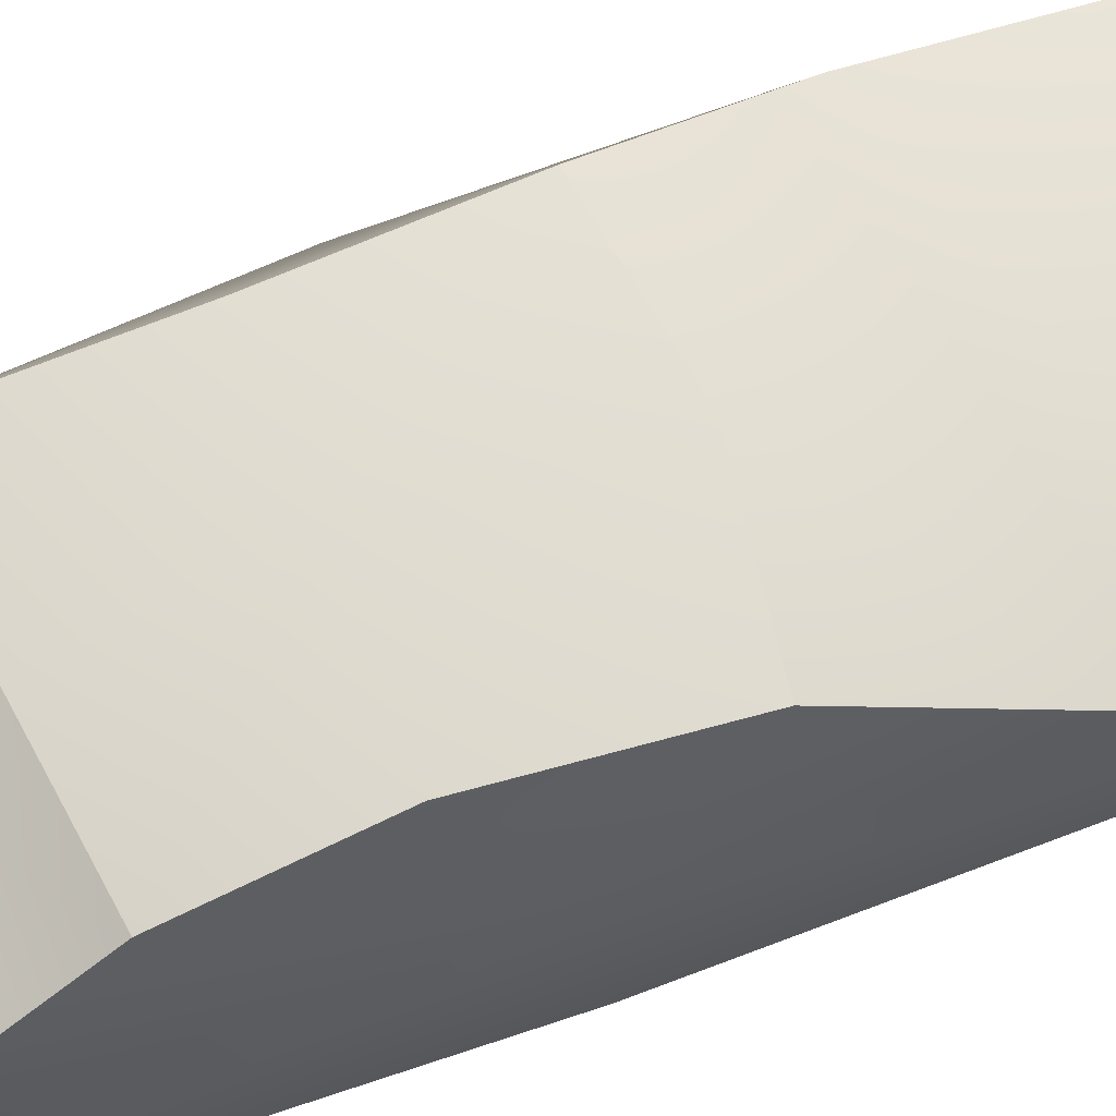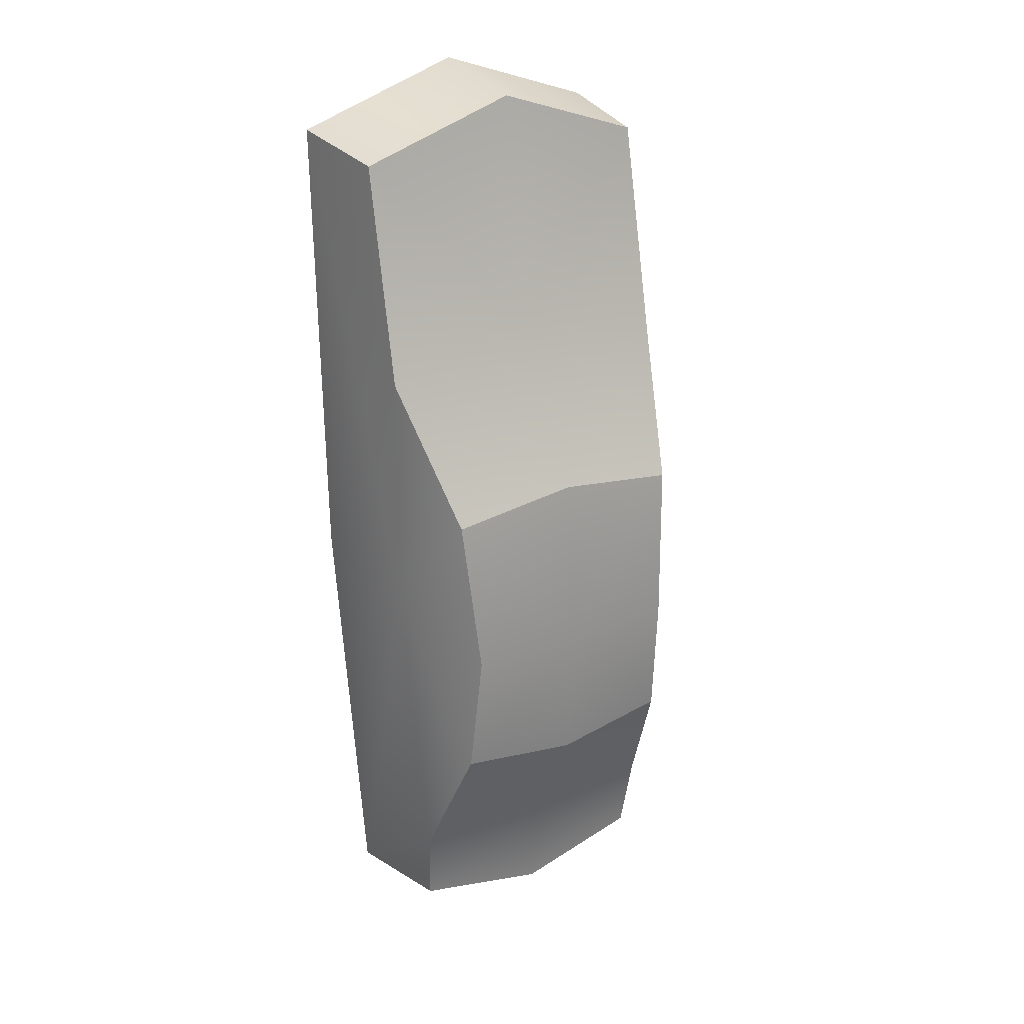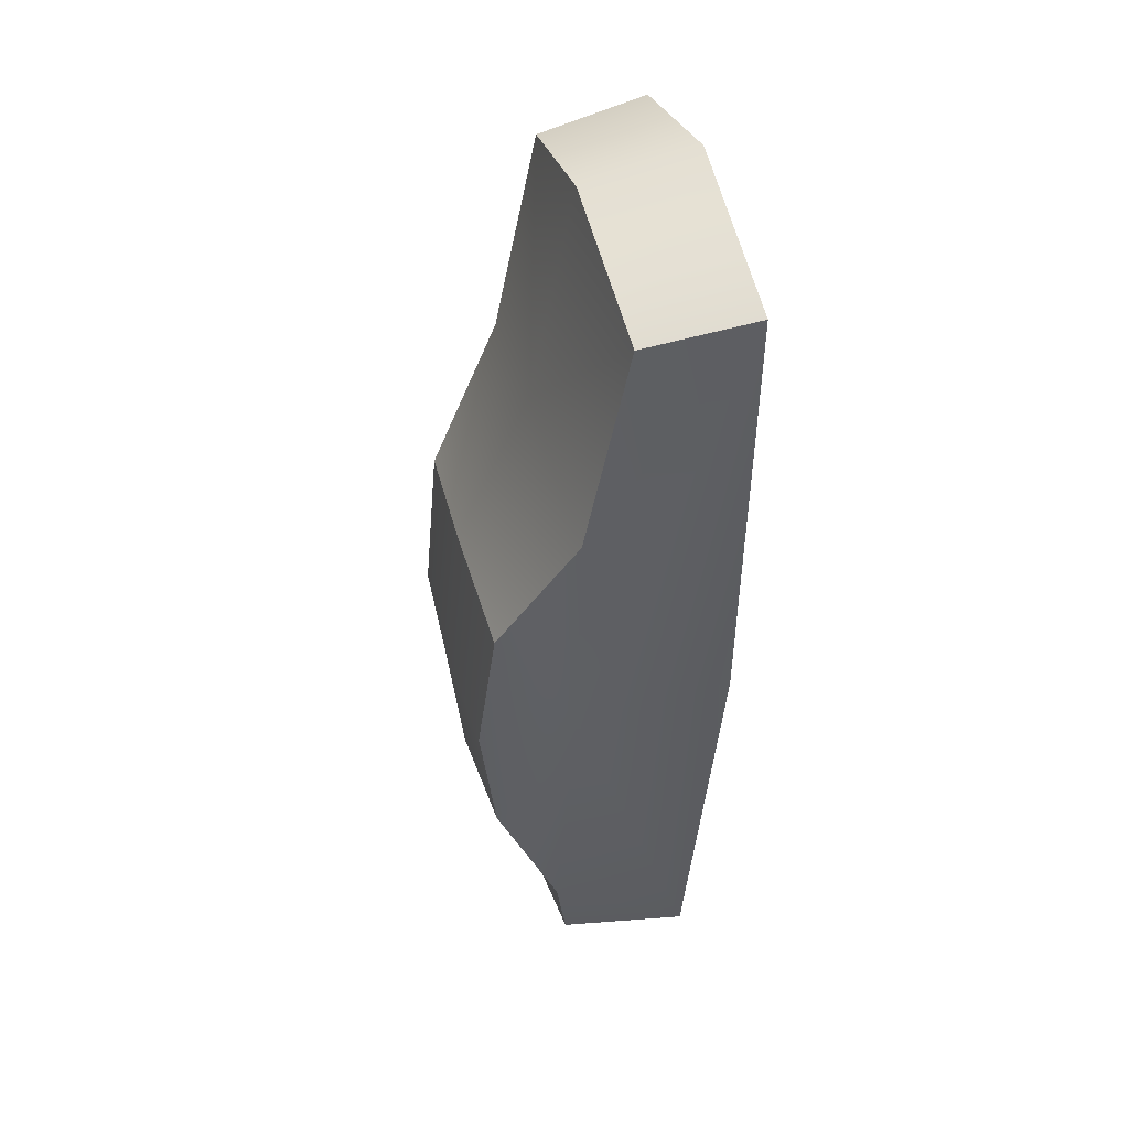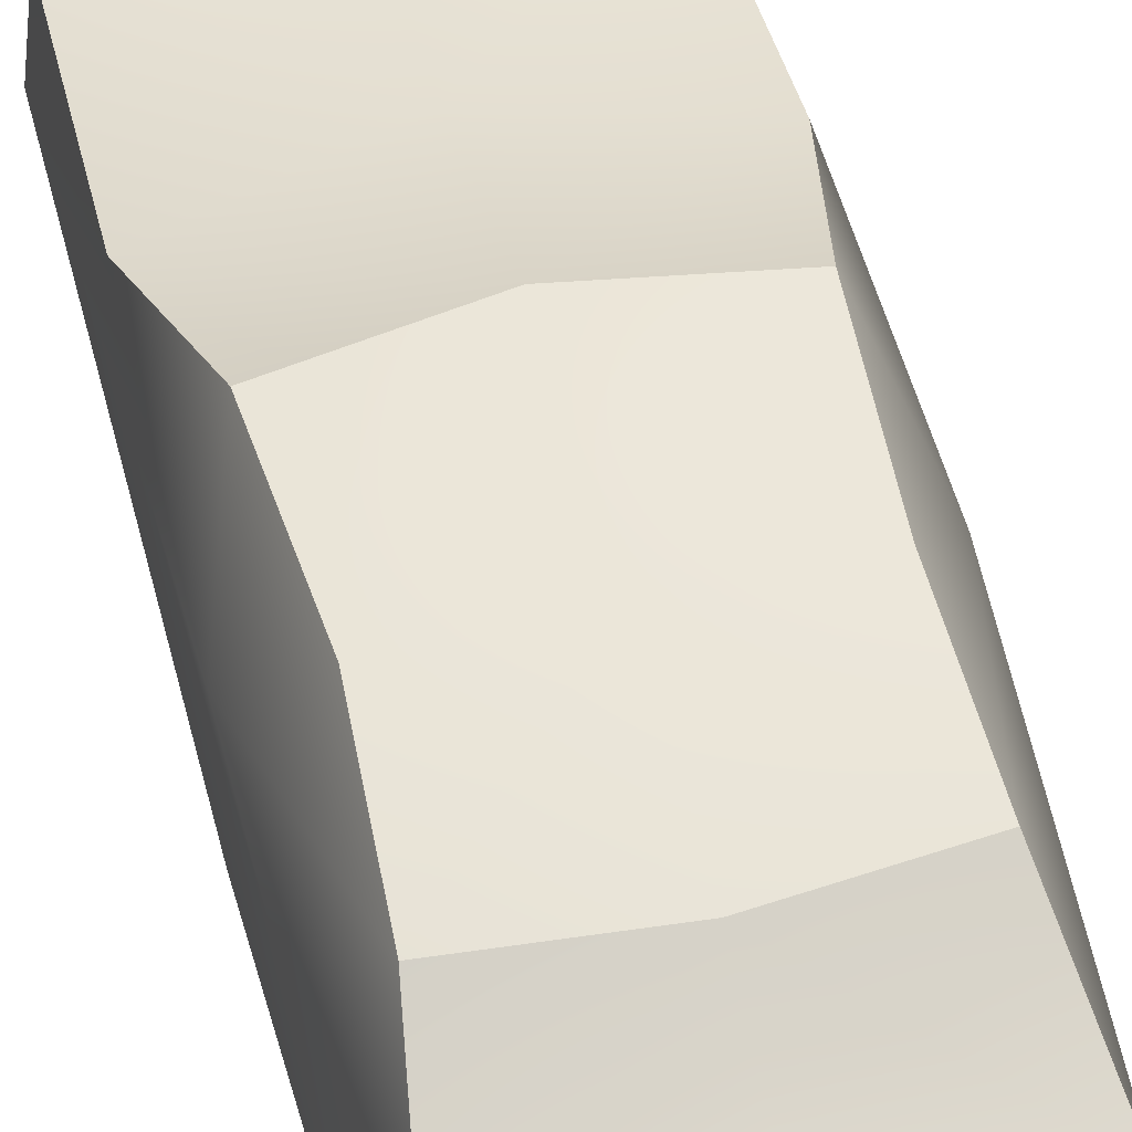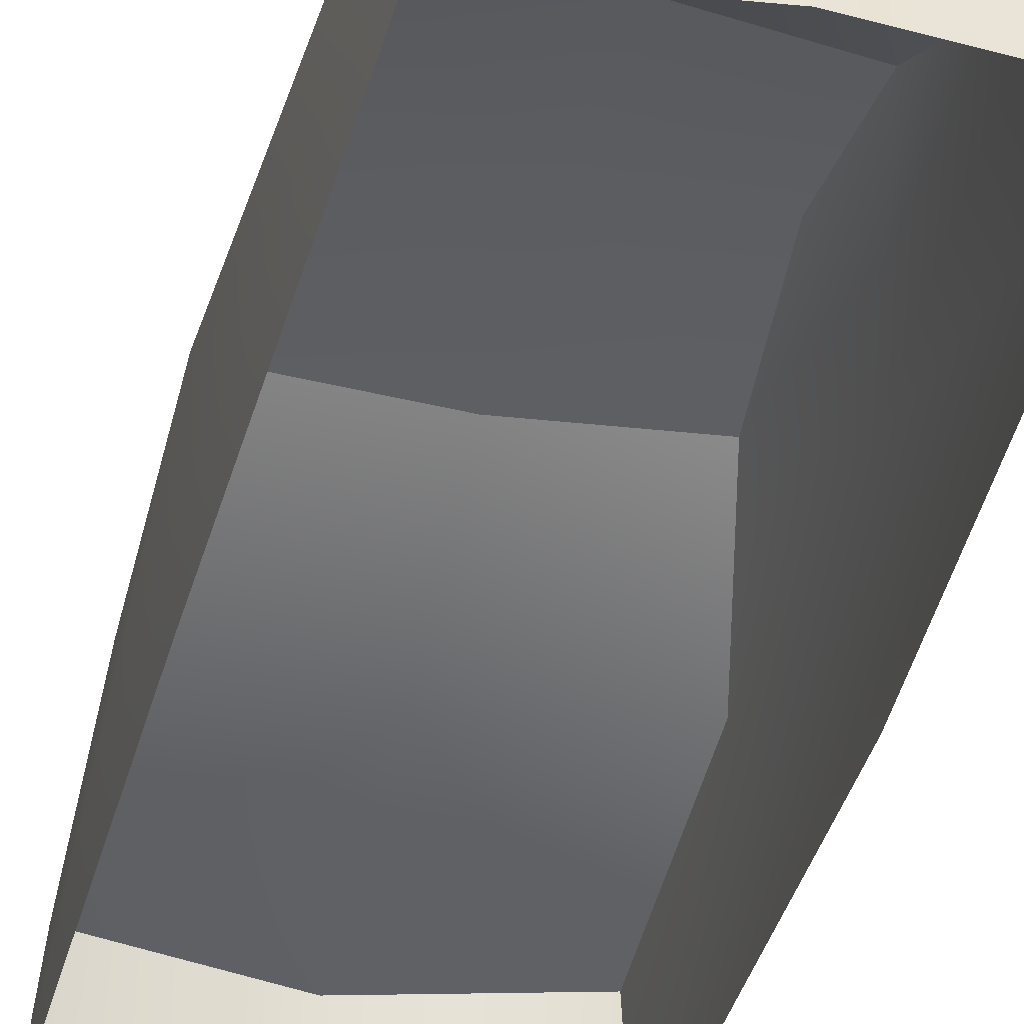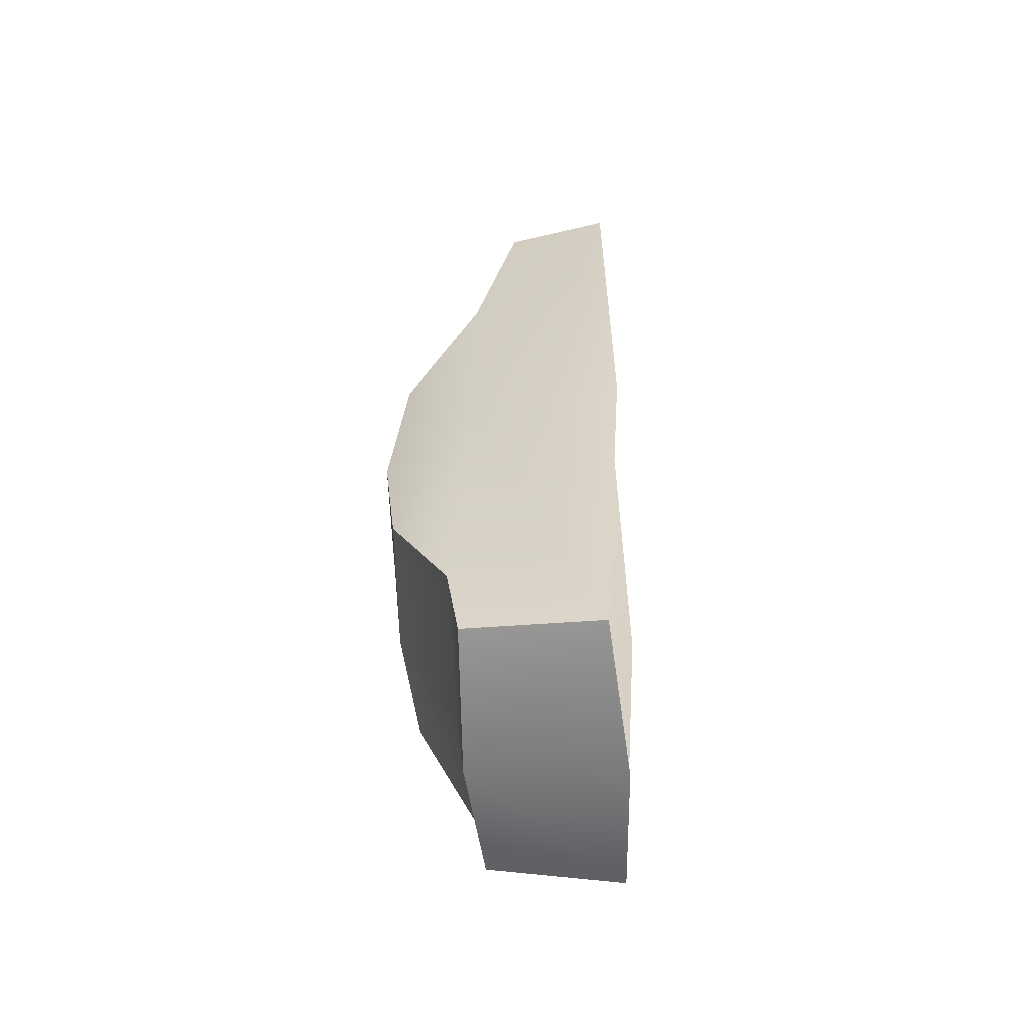
<metadata>
{"format":"obj","ext":"obj","renderer":"f3d","projection":"perspective","resolution":1024,"background":"white","views":[{"elev":70.0,"azim":-111.6,"up":"+Y"},{"elev":24.5,"azim":146.8,"up":"+Z"},{"elev":46.3,"azim":-105.2,"up":"+Z"},{"elev":55.7,"azim":166.0,"up":"+Y"},{"elev":-35.5,"azim":166.6,"up":"+Y"},{"elev":-60.1,"azim":-85.3,"up":"+Z"}]}
</metadata>
<code>
o Mercedes-Benz_W212_E63_AMG_LOD_mercedes-w212_lod
v 0.6476 1.385 0.2743
v 0 1.497 -0.5008
v 0 1.41 0.3665
v 0.5866 1.471 -0.4987
v 0.802 1.006 0.9708
v 0 1.038 1.185
v 0.7938 0.7875 2.056
v 0 0.8162 2.322
v 0 0.2542 2.426
v 0.8465 0.2381 2.142
v 0.6149 1.4 -1.139
v 0 1.43 -1.213
v 0.7164 1.106 -1.775
v 0 1.128 -1.884
v 0.6847 1.048 -2.168
v 0 1.087 -2.294
v 0 0.3422 -2.395
v 0.74 0.3902 -2.262
v 0.8175 1.028 -0.213
v 0.8166 0.2464 -0.1767
v -0.6476 1.385 0.2743
v -0.5866 1.471 -0.4987
v -0.802 1.006 0.9708
v -0.7938 0.7875 2.056
v -0.8465 0.2381 2.142
v -0.6149 1.4 -1.139
v -0.7164 1.106 -1.775
v -0.6847 1.048 -2.168
v -0.74 0.3902 -2.262
v -0.8197 1.028 -0.213
v -0.8188 0.2464 -0.1767
f 1 2 3
f 2 1 4
f 3 5 1
f 5 3 6
f 7 6 8
f 6 7 5
f 9 7 8
f 7 9 10
f 2 11 12
f 11 2 4
f 13 12 11
f 12 13 14
f 14 15 16
f 15 14 13
f 17 16 18
f 10 5 7
f 4 19 11
f 11 19 13
f 19 4 1
f 19 1 5
f 13 18 15
f 20 18 19
f 19 5 10
f 19 10 20
f 19 18 13
f 18 16 15
f 21 2 22
f 2 21 3
f 3 23 6
f 23 3 21
f 24 6 23
f 6 24 8
f 9 24 25
f 24 9 8
f 2 26 22
f 26 2 12
f 27 12 14
f 12 27 26
f 14 28 27
f 28 14 16
f 17 29 16
f 25 24 23
f 22 26 30
f 26 27 30
f 30 21 22
f 30 23 21
f 27 28 29
f 31 30 29
f 30 25 23
f 30 31 25
f 30 27 29
f 29 28 16

</code>
